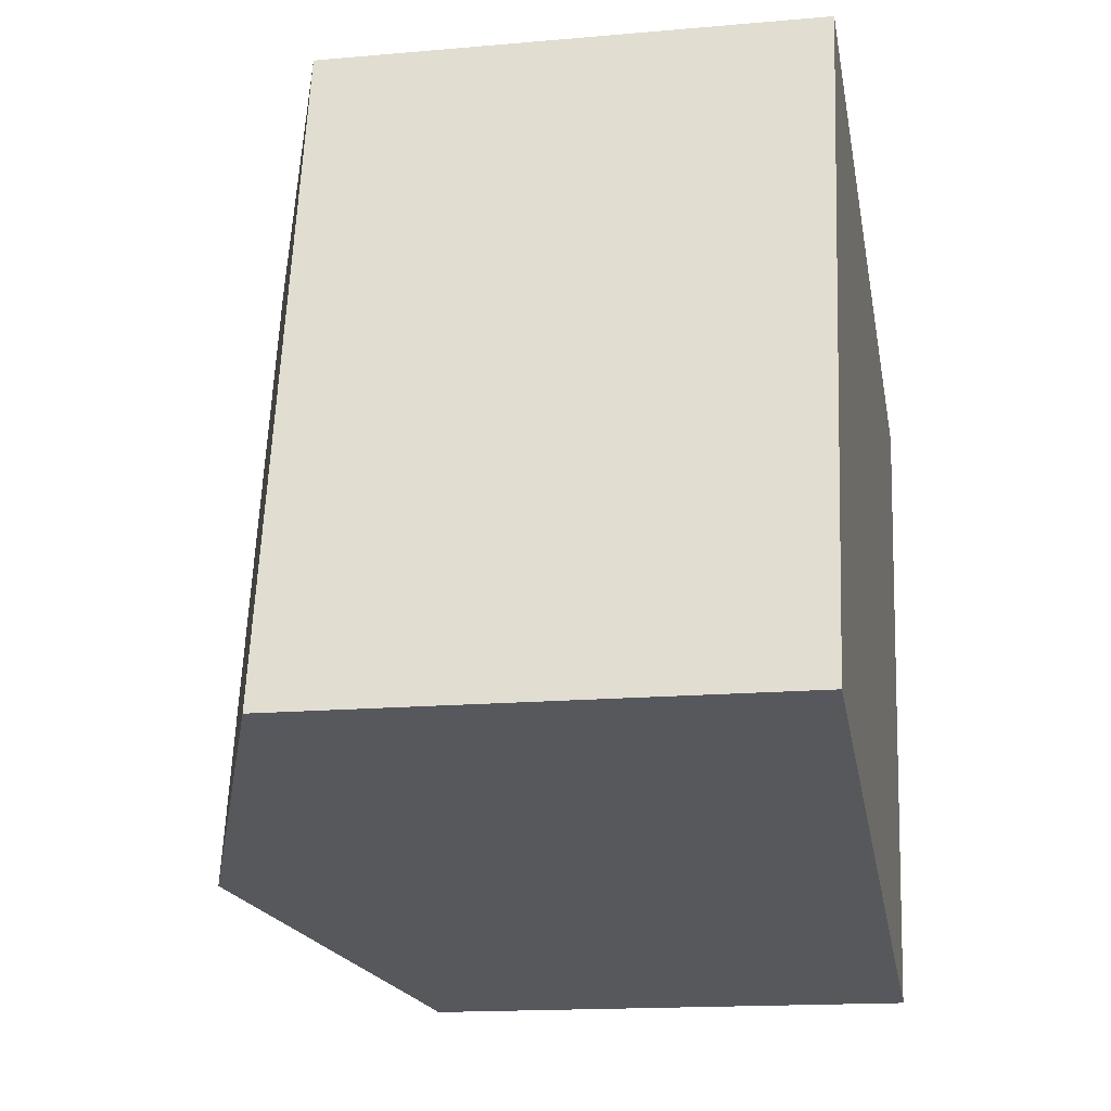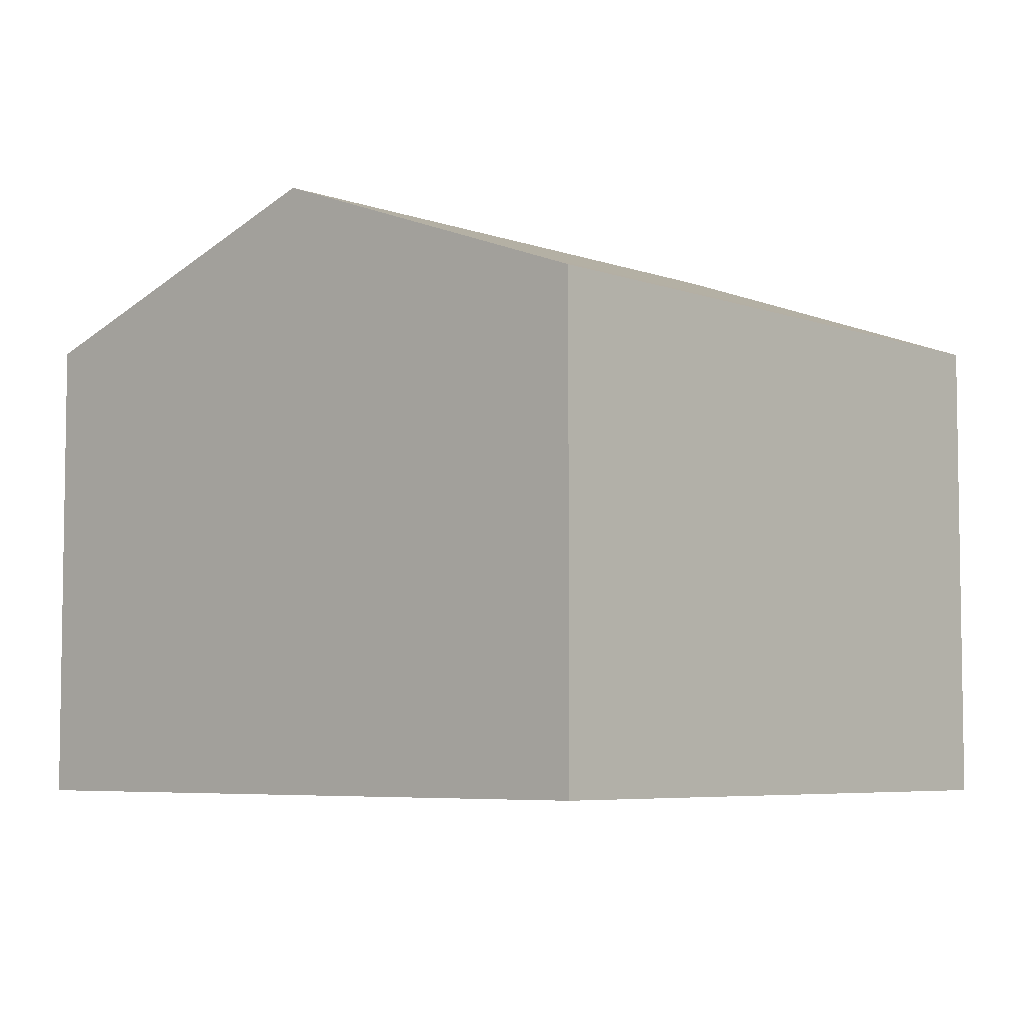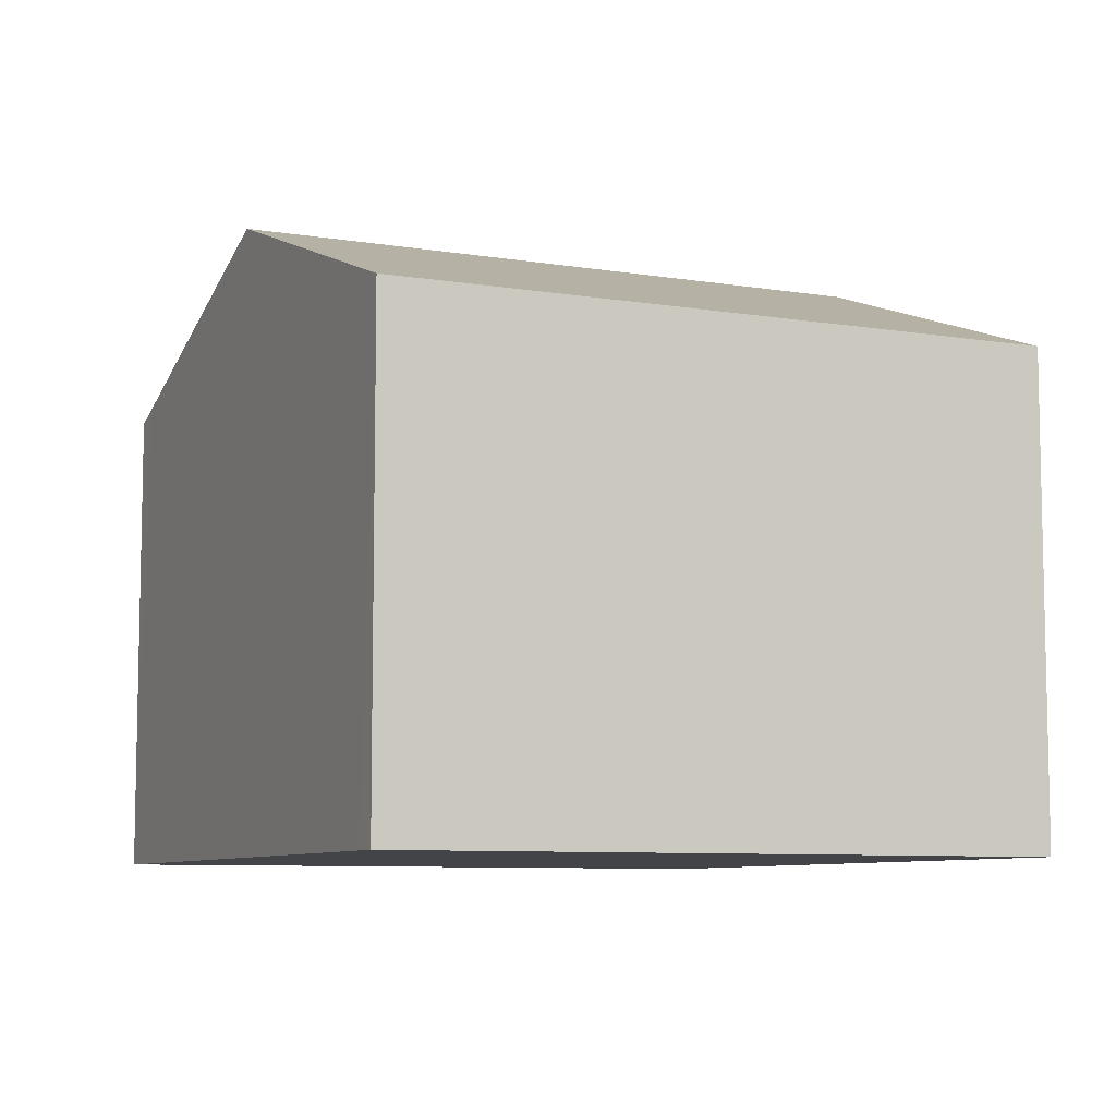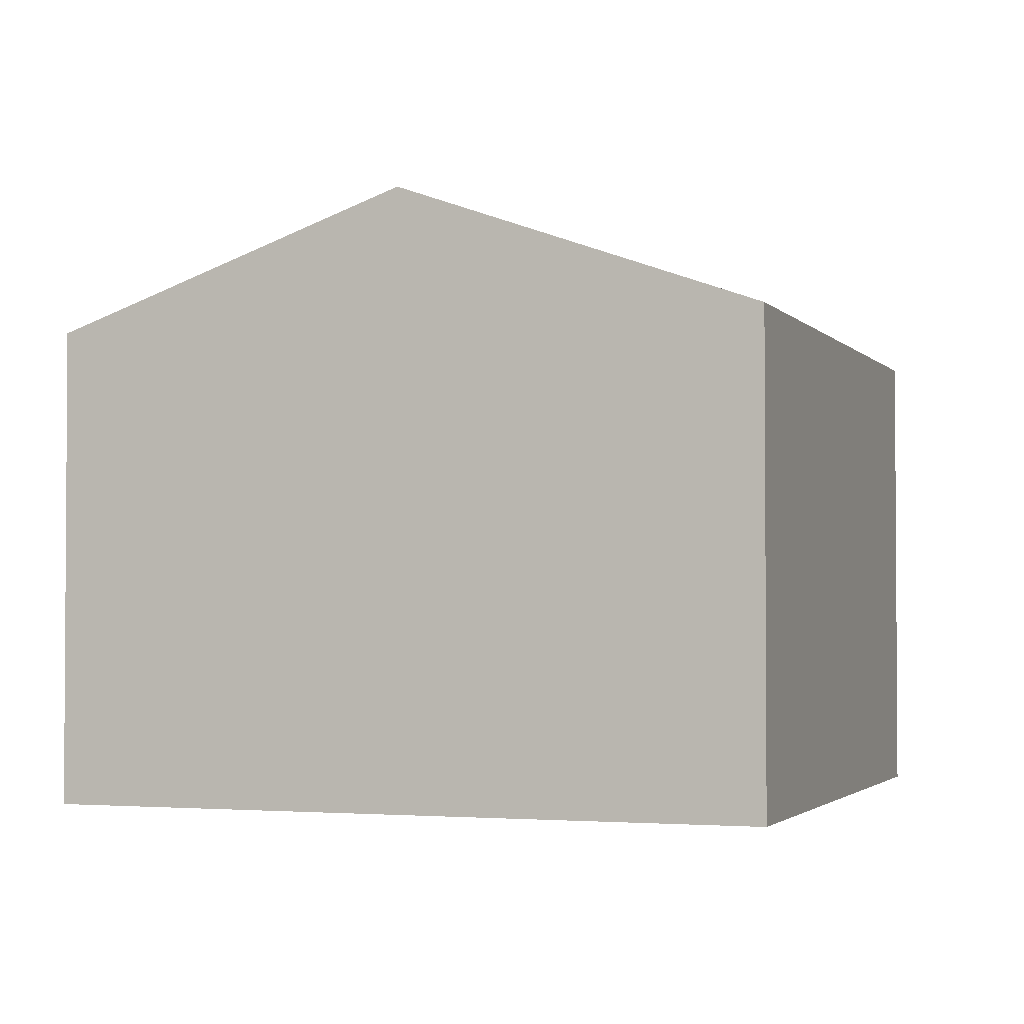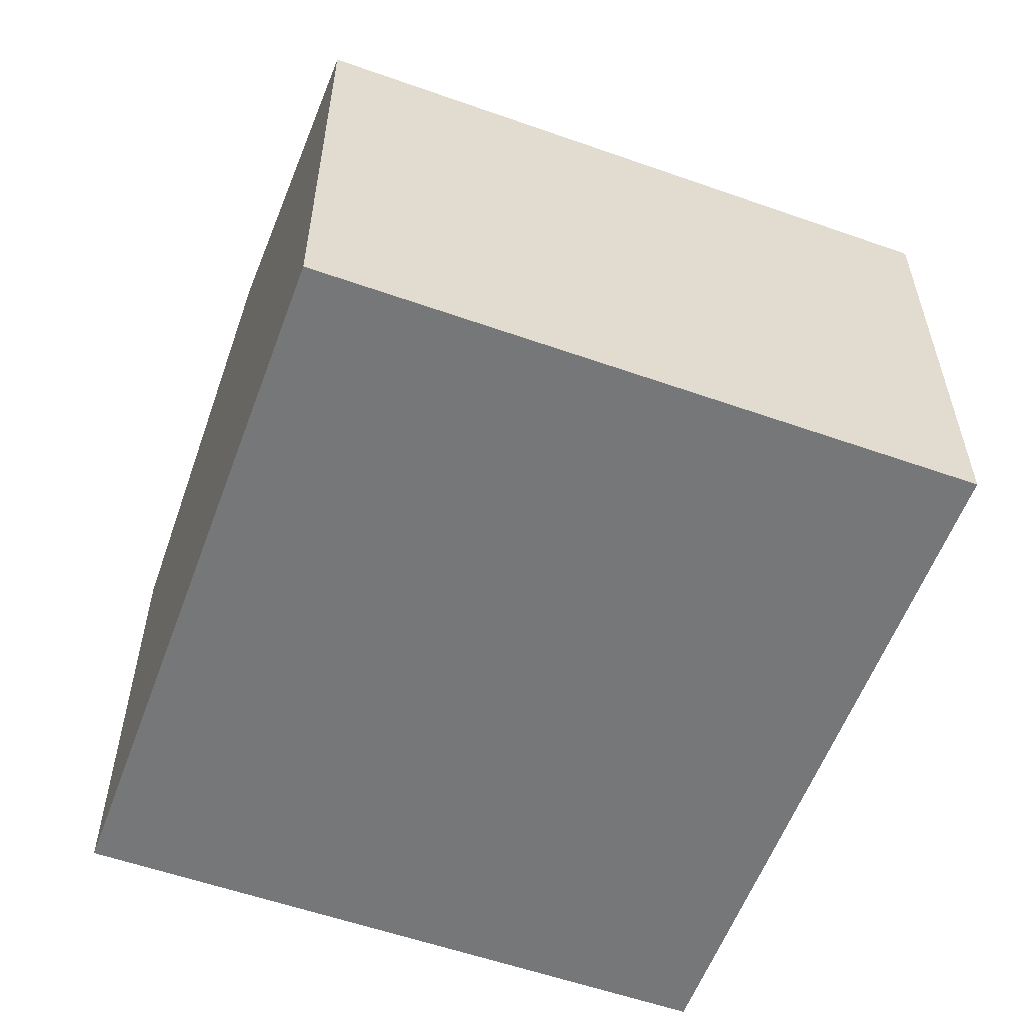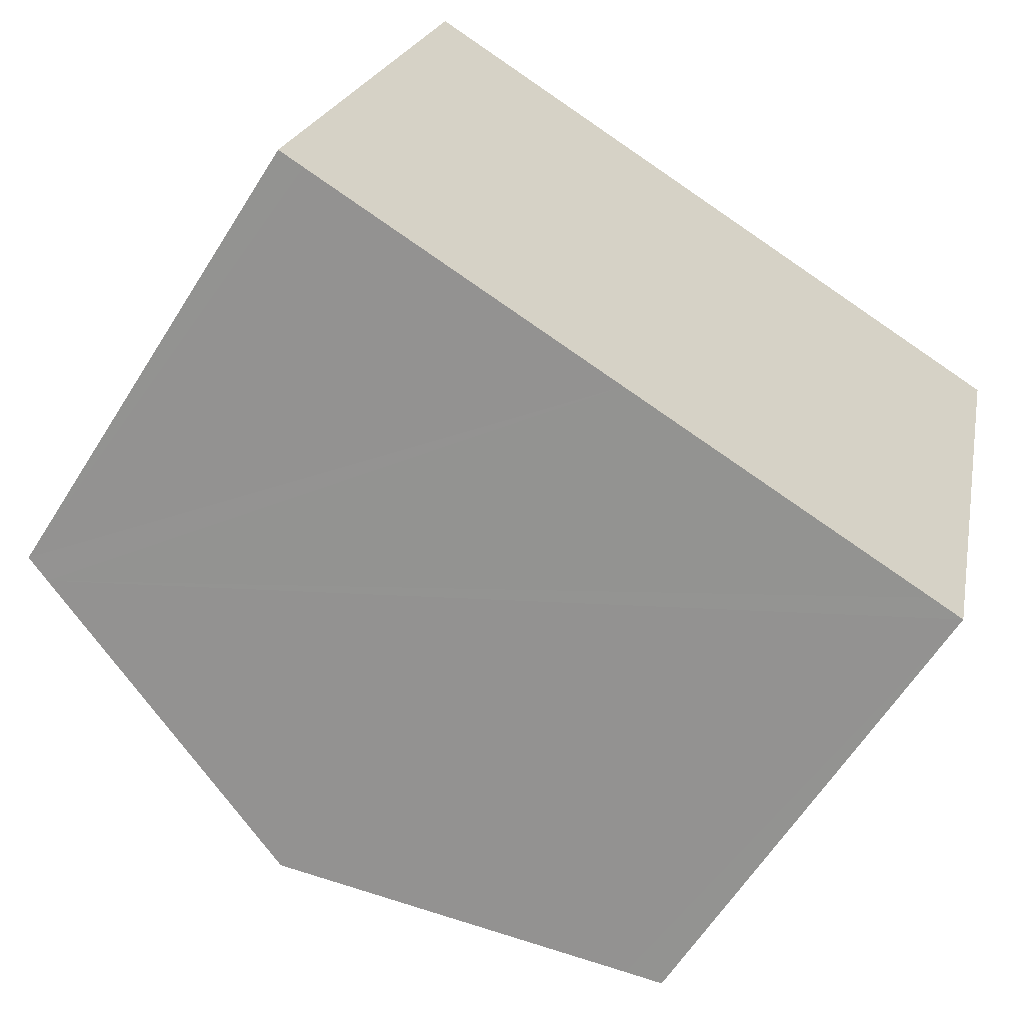
<metadata>
{"format":"obj","ext":"obj","renderer":"f3d","projection":"perspective","resolution":1024,"background":"white","views":[{"elev":-15.8,"azim":-79.5,"up":"+Z"},{"elev":-5.7,"azim":55.1,"up":"+Y"},{"elev":-7.9,"azim":-101.5,"up":"+Y"},{"elev":-2.3,"azim":-147.3,"up":"+Y"},{"elev":-57.0,"azim":83.0,"up":"+Y"},{"elev":-61.9,"azim":-32.1,"up":"+Z"}]}
</metadata>
<code>
v  10.08 6.802 -2.315
v  11.64 7.013 6.97
v  12.22 6.801 6.833
v  9.609 6.973 -2.204
v  5.041 8.63 -1.157
v  7.189 8.63 8.015
v  2.154 6.801 9.198
v  0.366 6.934 -0.086
v  0 6.801 4.164e-16
v  10.08 1.418e-16 -2.315
v  9.609 1.35e-16 -2.204
v  5.041 7.085e-17 -1.157
v  0.366 5.266e-18 -0.086
v  0 0 0
v  2.154 -5.632e-16 9.198
v  7.189 -4.908e-16 8.015
v  11.64 -4.268e-16 6.97
v  12.22 -4.184e-16 6.833
g defaultobject
f 1 2 3
f 2 1 4
f 2 4 5
f 2 5 6
f 7 8 9
f 8 7 5
f 5 7 6
f 10 4 1
f 4 10 5
f 5 10 8
f 8 10 11
f 8 11 12
f 8 12 9
f 9 12 13
f 9 13 14
f 14 7 9
f 7 14 15
f 15 6 7
f 6 15 2
f 2 15 16
f 2 16 3
f 3 16 17
f 3 17 18
f 3 10 1
f 10 3 18
f 13 15 14
f 15 13 16
f 16 13 12
f 16 12 11
f 16 11 17
f 17 11 18
f 18 11 10

</code>
